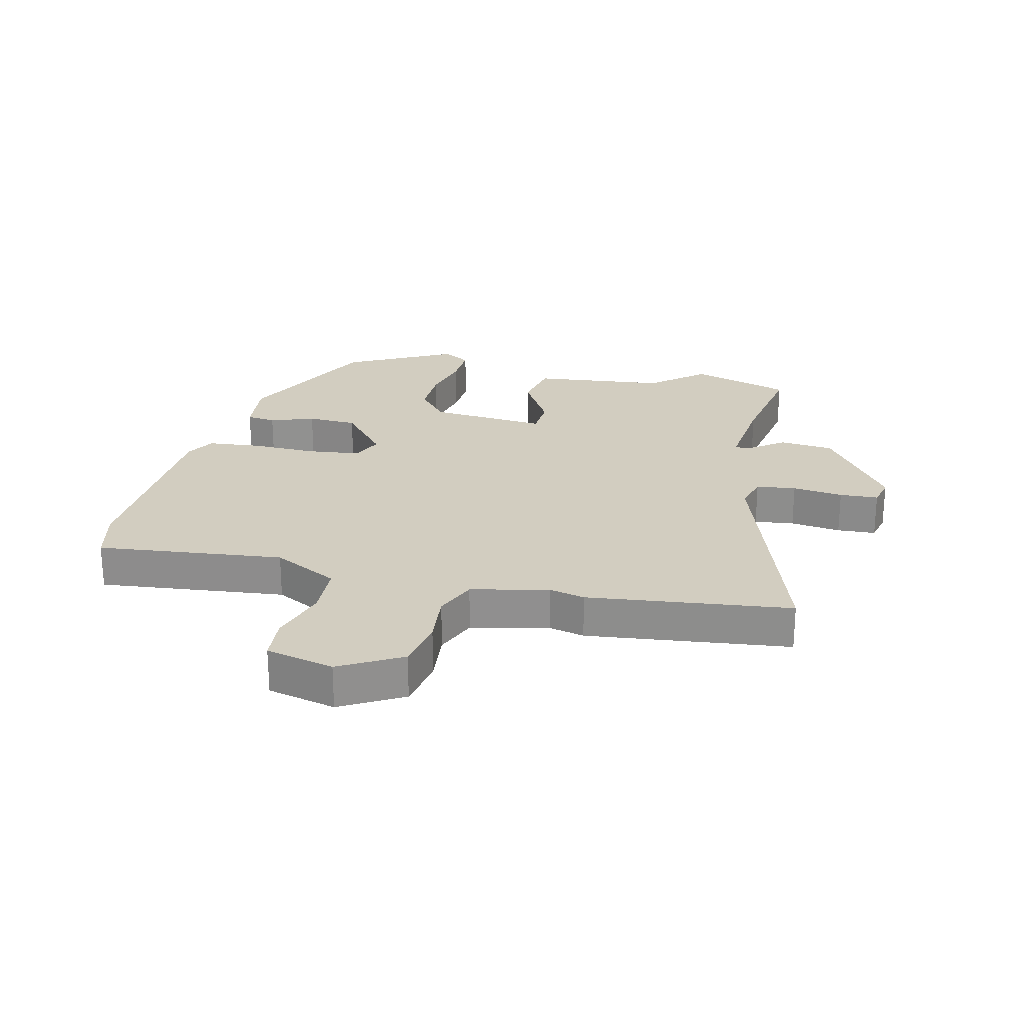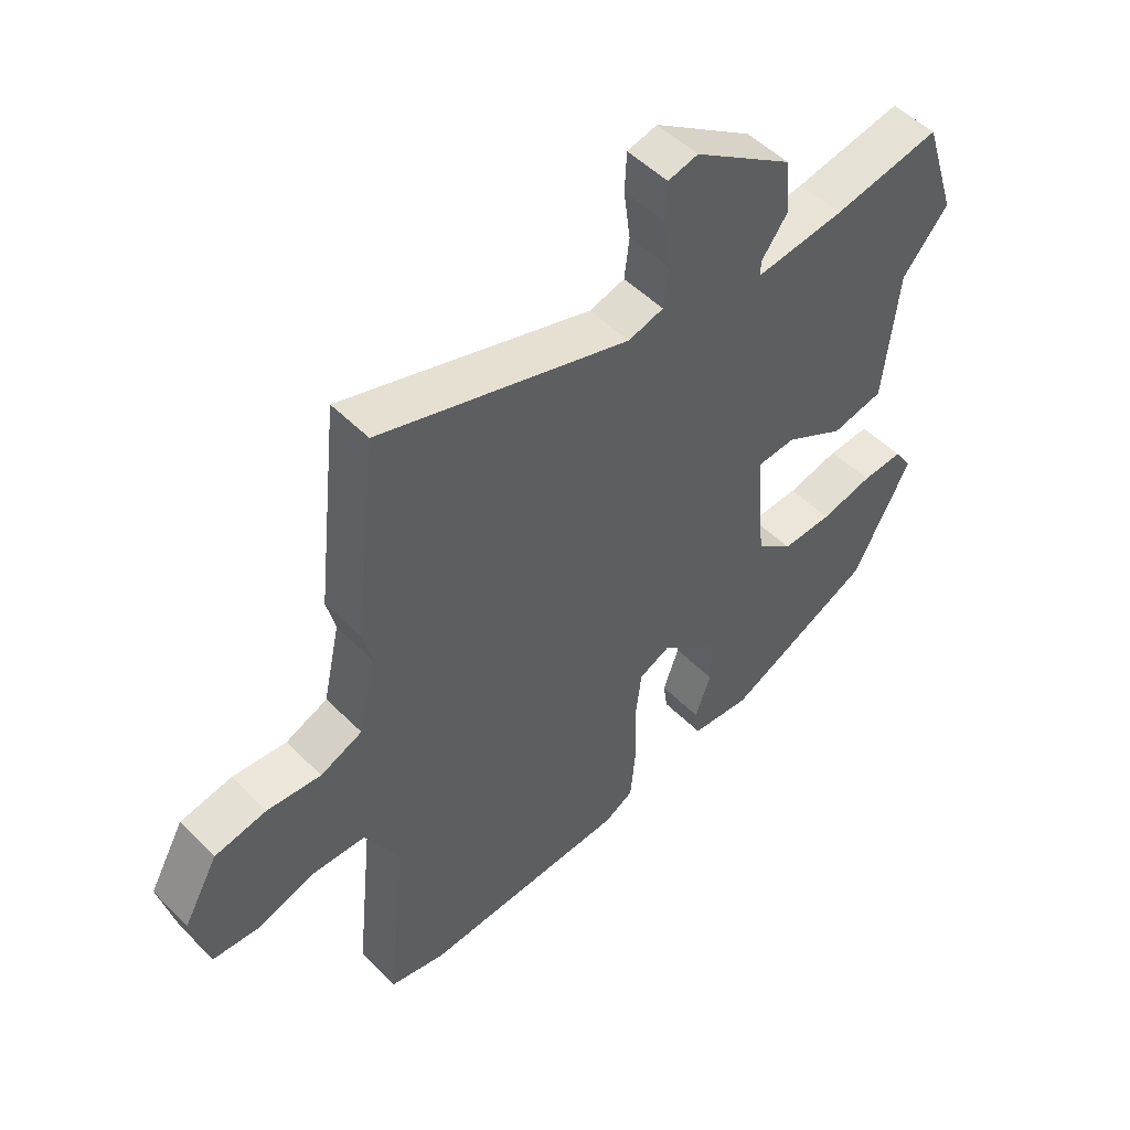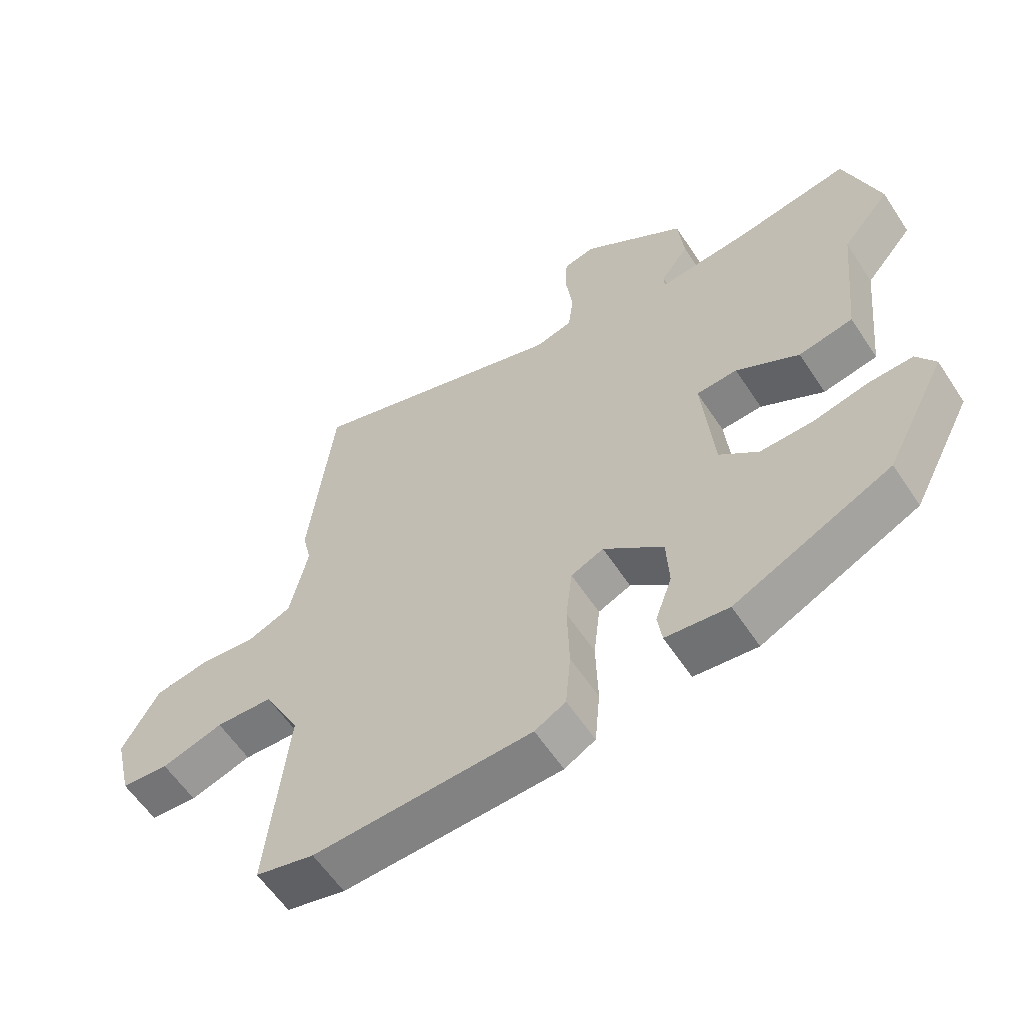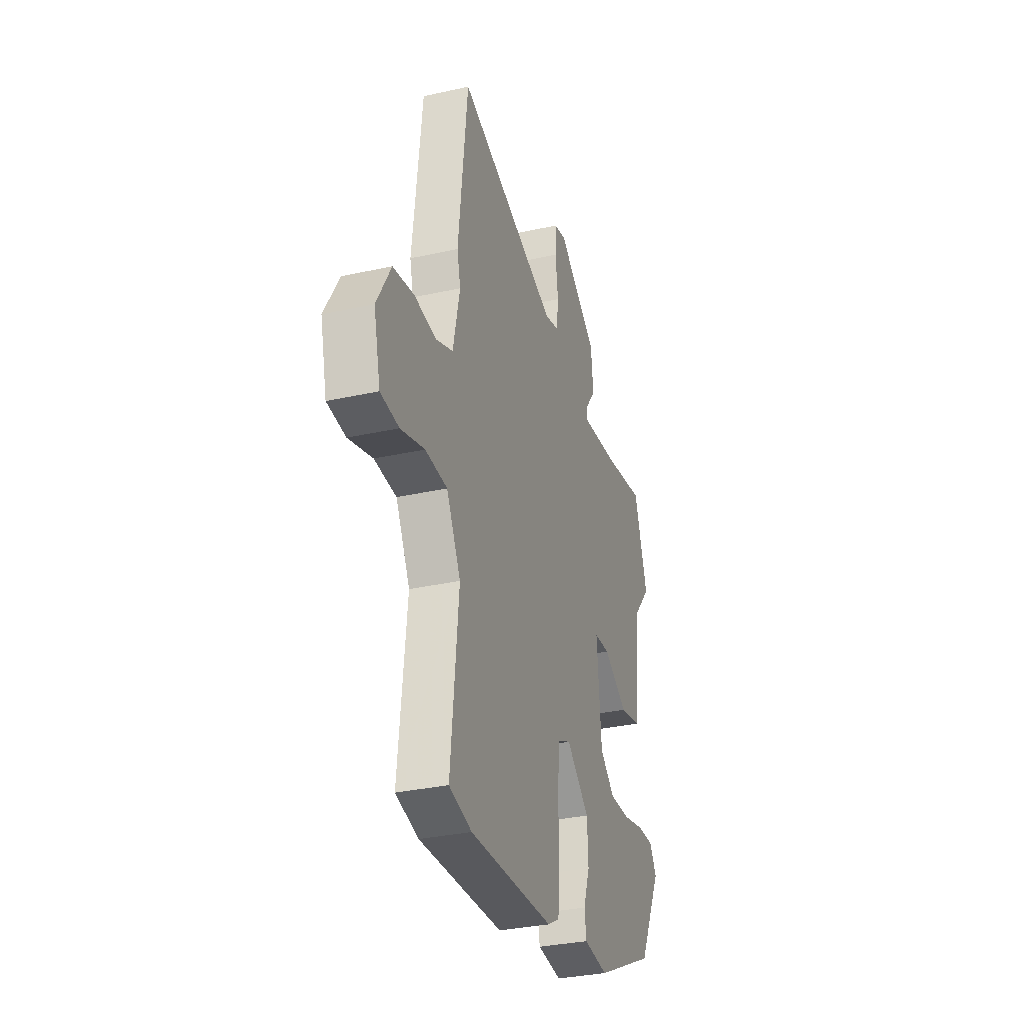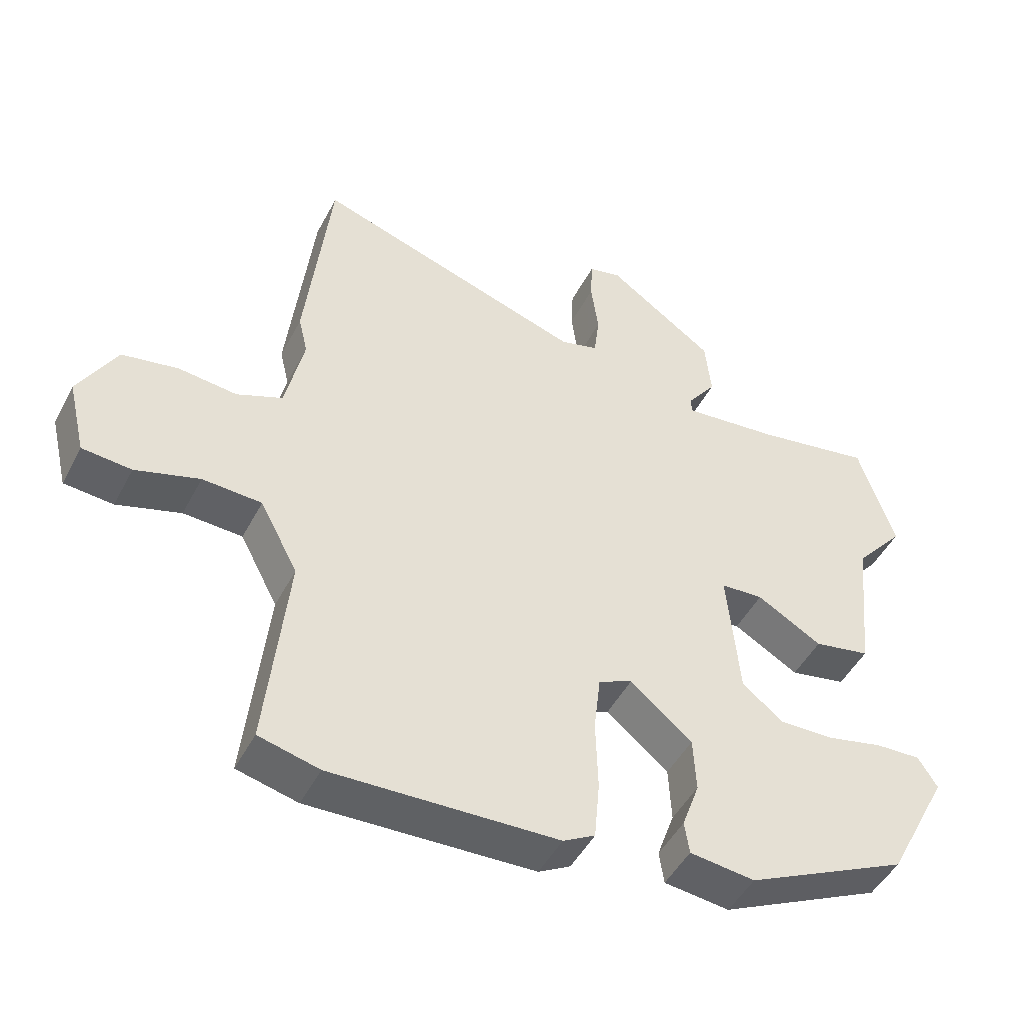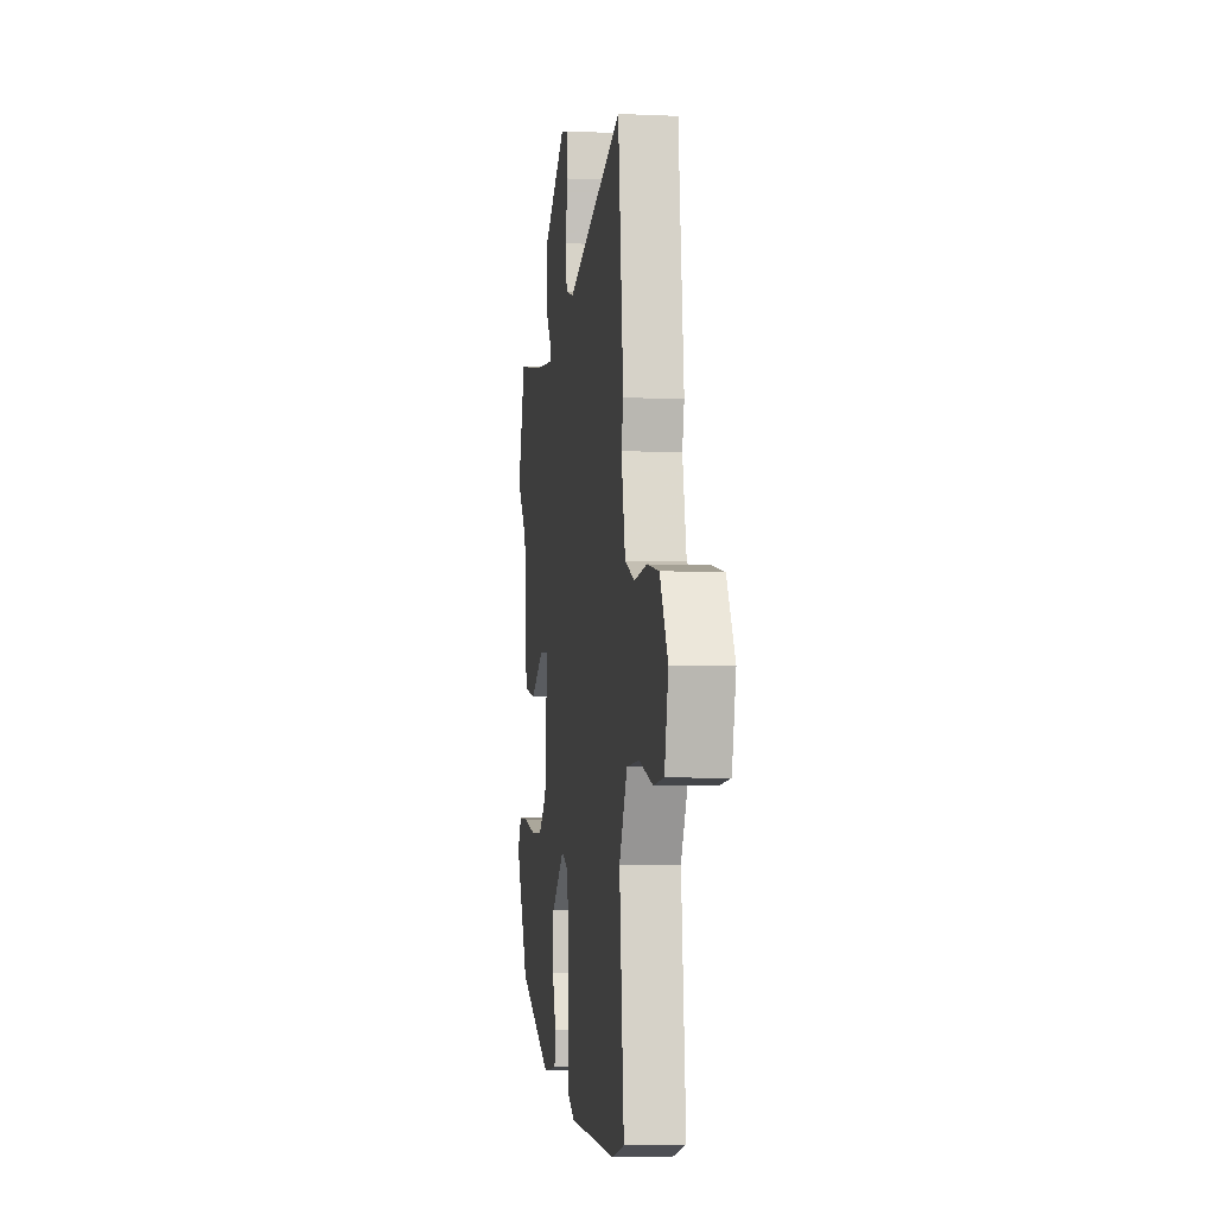
<metadata>
{"format":"obj","ext":"obj","renderer":"f3d","projection":"perspective","resolution":1024,"background":"white","views":[{"elev":24.5,"azim":-77.0,"up":"+Y"},{"elev":51.1,"azim":-42.8,"up":"+Z"},{"elev":-59.3,"azim":33.2,"up":"+Z"},{"elev":-32.5,"azim":-72.8,"up":"+Z"},{"elev":-47.7,"azim":-26.7,"up":"+Z"},{"elev":-5.1,"azim":-98.1,"up":"+Z"}]}
</metadata>
<code>
v 0.444 0.07 -0.344
v 0.2 0.07 -0.462
v 0.102 0.07 -0.451
v 0.095 0.07 -0.402
v 0.121 0.07 -0.329
v 0.117 0.07 -0.246
v 0.024 0.07 -0.169
v -0.027 0.07 -0.192
v -0.037 0.07 -0.279
v -0.034 0.07 -0.387
v -0.042 0.07 -0.476
v -0.09 0.07 -0.503
v -0.429 0.07 -0.517
v -0.52 0.07 -0.495
v -0.488 0.07 -0.186
v -0.545 0.07 -0.078
v -0.634 0.07 -0.074
v -0.73 0.07 -0.104
v -0.804 0.07 -0.098
v -0.831 0.07 0.015
v -0.774 0.07 0.117
v -0.689 0.07 0.133
v -0.601 0.07 0.124
v -0.532 0.07 0.153
v -0.504 0.07 0.281
v -0.518 0.07 0.34
v -0.48 0.07 0.677
v -0.071 0.07 0.545
v -0.013 0.07 0.561
v -0.005 0.07 0.627
v -0.016 0.07 0.711
v -0.013 0.07 0.775
v 0.036 0.07 0.787
v 0.198 0.07 0.673
v 0.207 0.07 0.583
v 0.163 0.07 0.523
v 0.164 0.07 0.499
v 0.309 0.07 0.515
v 0.485 0.07 0.547
v 0.539 0.07 0.38
v 0.464 0.07 0.291
v 0.441 0.07 0.069
v 0.356 0.07 0.052
v 0.258 0.07 0.108
v 0.194 0.07 0.104
v 0.212 0.07 -0.092
v 0.272 0.07 -0.142
v 0.355 0.07 -0.14
v 0.441 0.07 -0.12
v 0.509 0.07 -0.117
v 0.538 0.07 -0.163
v 0.444 0 -0.344
v 0.2 0 -0.462
v 0.102 0 -0.451
v 0.095 0 -0.402
v 0.121 0 -0.329
v 0.117 0 -0.246
v 0.024 0 -0.169
v -0.027 0 -0.192
v -0.037 0 -0.279
v -0.034 0 -0.387
v -0.042 0 -0.476
v -0.09 0 -0.503
v -0.429 0 -0.517
v -0.52 0 -0.495
v -0.488 0 -0.186
v -0.545 0 -0.078
v -0.634 0 -0.074
v -0.73 0 -0.104
v -0.804 0 -0.098
v -0.831 0 0.015
v -0.774 0 0.117
v -0.689 0 0.133
v -0.601 0 0.124
v -0.532 0 0.153
v -0.504 0 0.281
v -0.518 0 0.34
v -0.48 0 0.677
v -0.071 0 0.545
v -0.013 0 0.561
v -0.005 0 0.627
v -0.016 0 0.711
v -0.013 0 0.775
v 0.036 0 0.787
v 0.198 0 0.673
v 0.207 0 0.583
v 0.163 0 0.523
v 0.164 0 0.499
v 0.309 0 0.515
v 0.485 0 0.547
v 0.539 0 0.38
v 0.464 0 0.291
v 0.441 0 0.069
v 0.356 0 0.052
v 0.258 0 0.108
v 0.194 0 0.104
v 0.212 0 -0.092
v 0.272 0 -0.142
v 0.355 0 -0.14
v 0.441 0 -0.12
v 0.509 0 -0.117
v 0.538 0 -0.163
f 3 4 5
f 2 3 5
f 1 2 5
f 51 1 5
f 50 51 5
f 49 50 5
f 48 49 5
f 47 48 5 6
f 46 47 6 7
f 45 46 7
f 41 42 43 44
f 41 44 45
f 40 41 45
f 39 40 45
f 38 39 45
f 45 7 8
f 38 45 8
f 37 38 8
f 34 35 36
f 33 34 36
f 32 33 36
f 31 32 36
f 30 31 36
f 36 37 8
f 30 36 8
f 29 30 8
f 25 26 27 28
f 29 8 9
f 28 29 9
f 25 28 9
f 24 25 9
f 21 22 23
f 20 21 23
f 19 20 23
f 18 19 23
f 17 18 23
f 16 17 23 24
f 10 11 12
f 9 10 12
f 24 9 12
f 16 24 12
f 15 16 12
f 12 13 14 15
f 56 55 54
f 56 54 53
f 56 53 52
f 56 52 102
f 56 102 101
f 56 101 100
f 56 100 99
f 57 56 99 98
f 58 57 98 97
f 58 97 96
f 95 94 93 92
f 96 95 92
f 96 92 91
f 96 91 90
f 96 90 89
f 59 58 96
f 59 96 89
f 59 89 88
f 87 86 85
f 87 85 84
f 87 84 83
f 87 83 82
f 87 82 81
f 59 88 87
f 59 87 81
f 59 81 80
f 79 78 77 76
f 60 59 80
f 60 80 79
f 60 79 76
f 60 76 75
f 74 73 72
f 74 72 71
f 74 71 70
f 74 70 69
f 74 69 68
f 75 74 68 67
f 63 62 61
f 63 61 60
f 63 60 75
f 63 75 67
f 63 67 66
f 66 65 64 63
f 1 52 53 2
f 2 53 54 3
f 3 54 55 4
f 4 55 56 5
f 5 56 57 6
f 6 57 58 7
f 7 58 59 8
f 8 59 60 9
f 9 60 61 10
f 10 61 62 11
f 11 62 63 12
f 12 63 64 13
f 13 64 65 14
f 14 65 66 15
f 15 66 67 16
f 16 67 68 17
f 17 68 69 18
f 18 69 70 19
f 19 70 71 20
f 20 71 72 21
f 21 72 73 22
f 22 73 74 23
f 23 74 75 24
f 24 75 76 25
f 25 76 77 26
f 26 77 78 27
f 27 78 79 28
f 28 79 80 29
f 29 80 81 30
f 30 81 82 31
f 31 82 83 32
f 32 83 84 33
f 33 84 85 34
f 34 85 86 35
f 35 86 87 36
f 36 87 88 37
f 37 88 89 38
f 38 89 90 39
f 39 90 91 40
f 40 91 92 41
f 41 92 93 42
f 42 93 94 43
f 43 94 95 44
f 44 95 96 45
f 45 96 97 46
f 46 97 98 47
f 47 98 99 48
f 48 99 100 49
f 49 100 101 50
f 50 101 102 51
f 51 102 52 1

</code>
